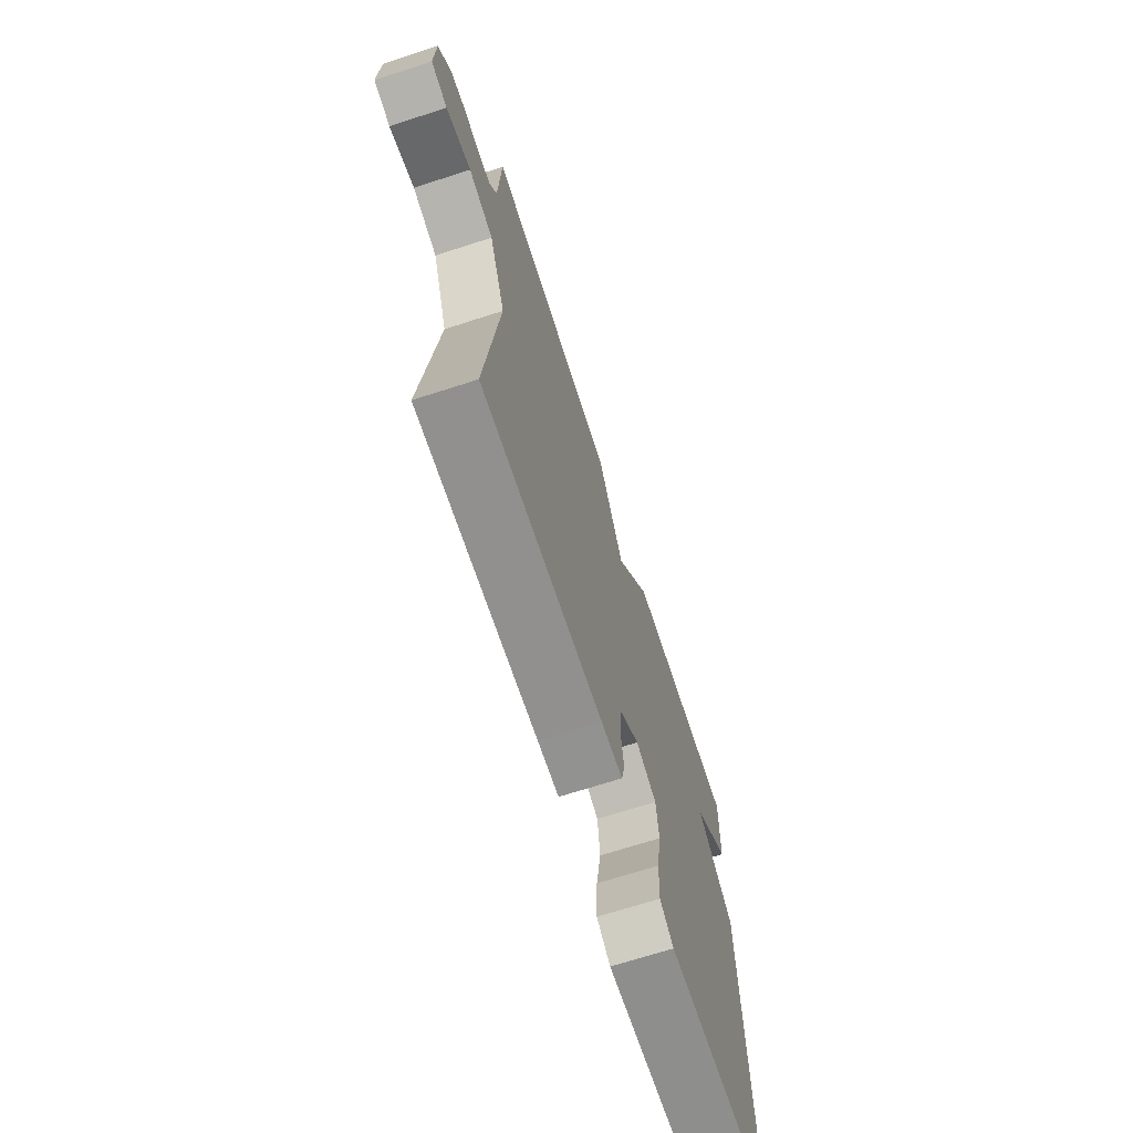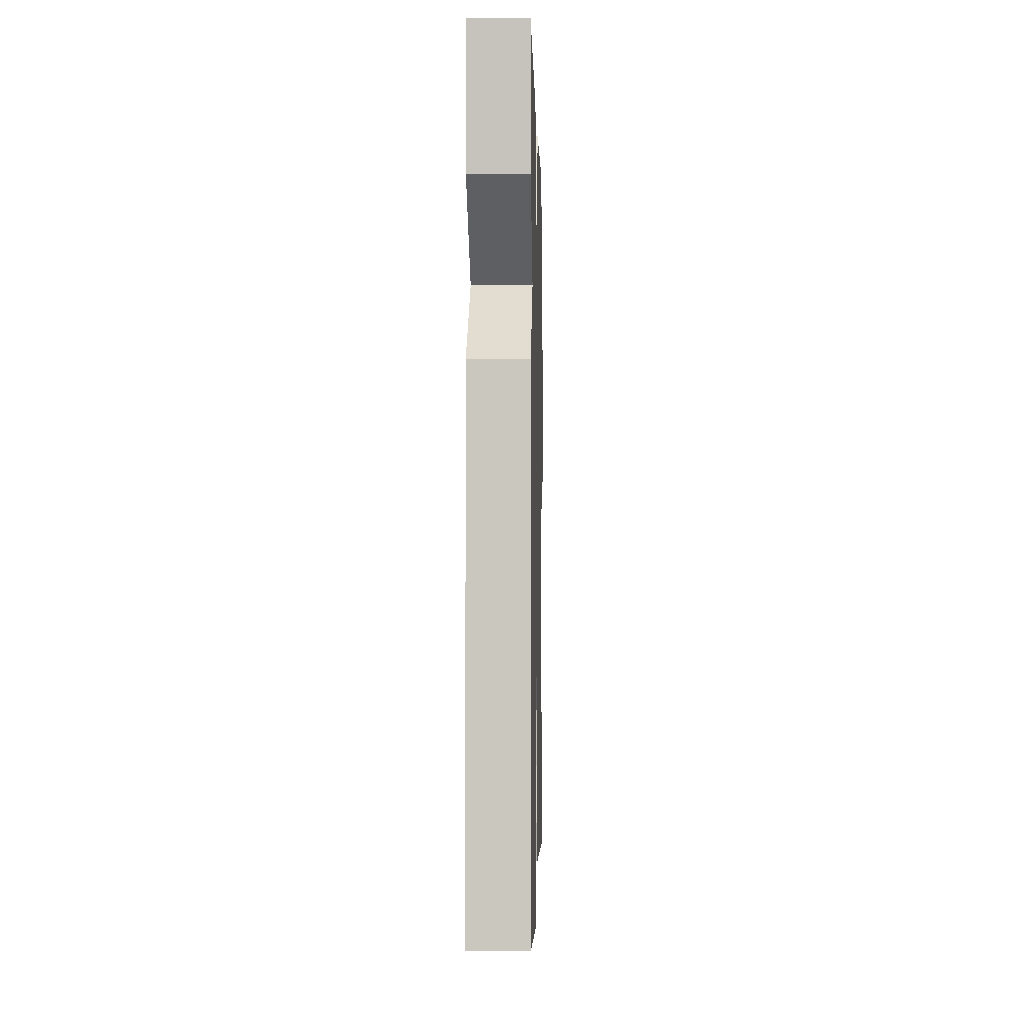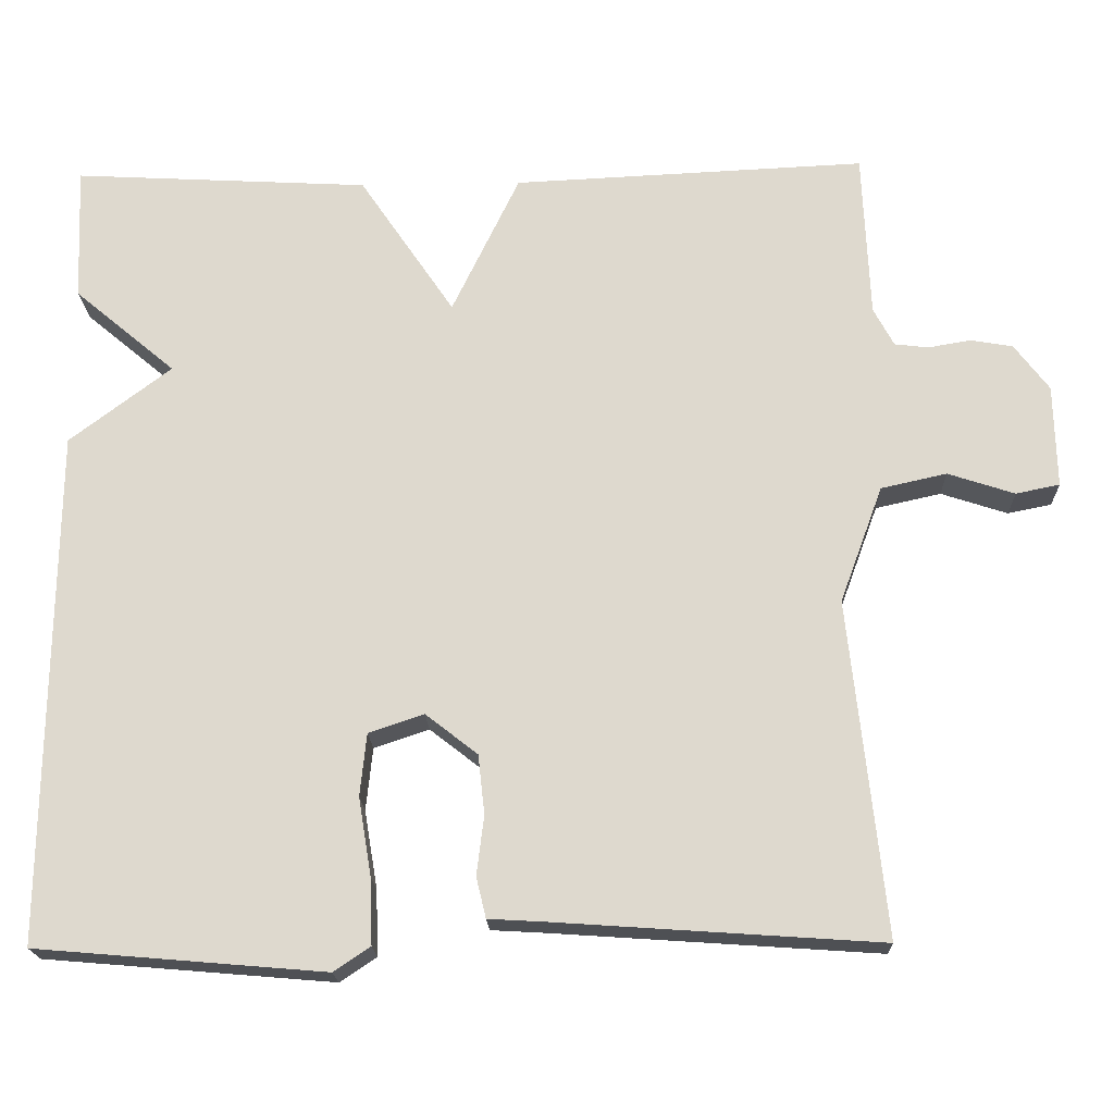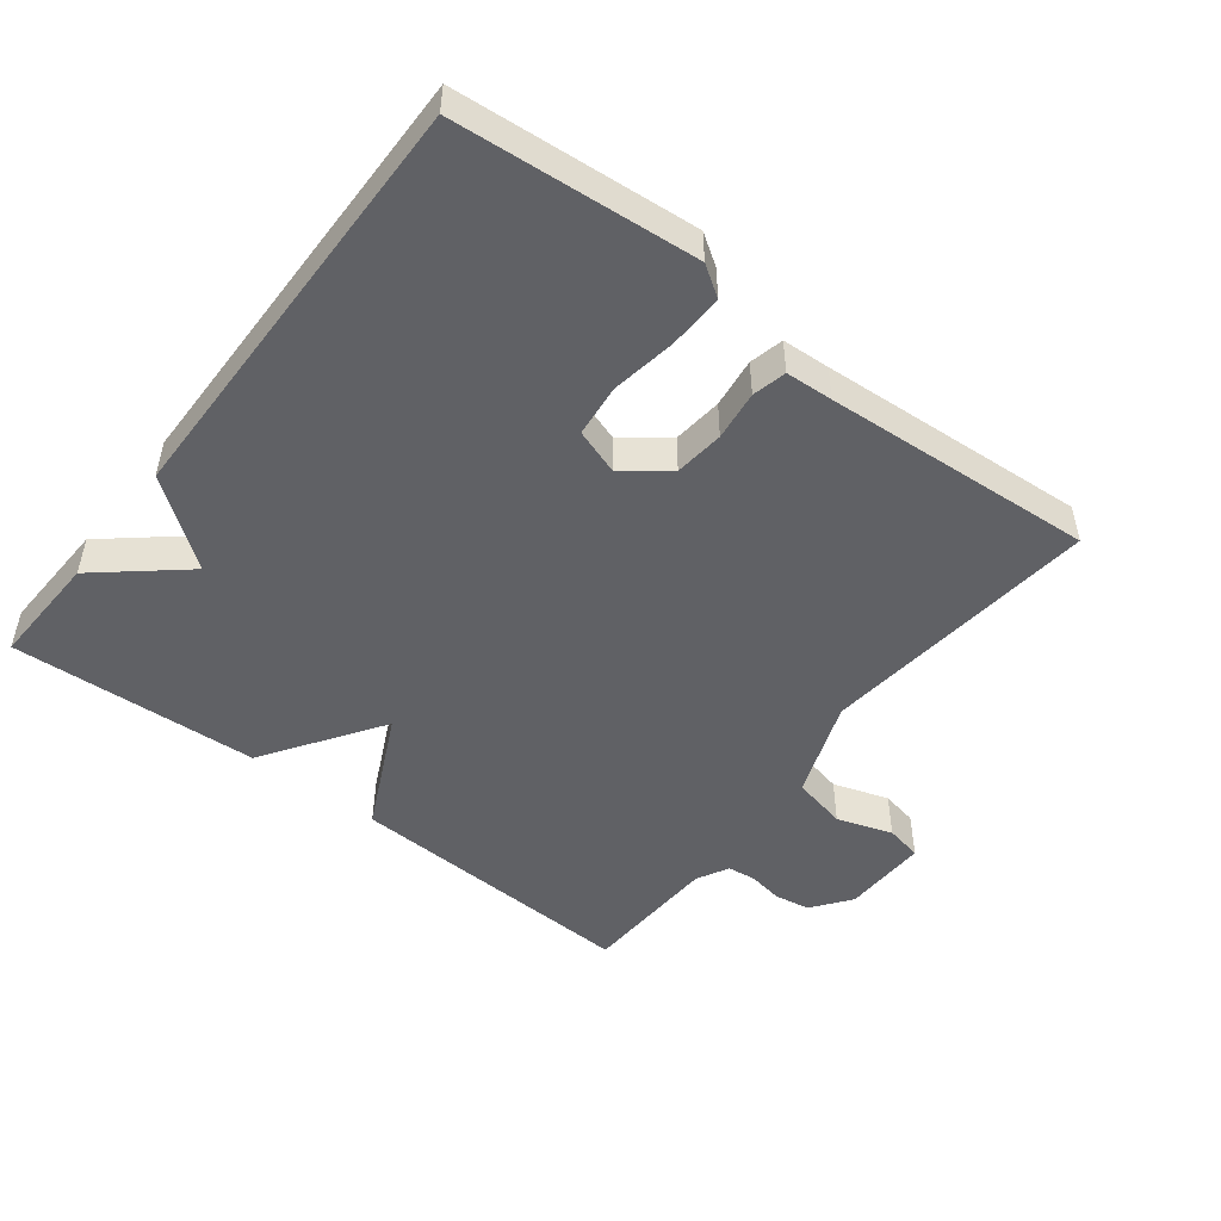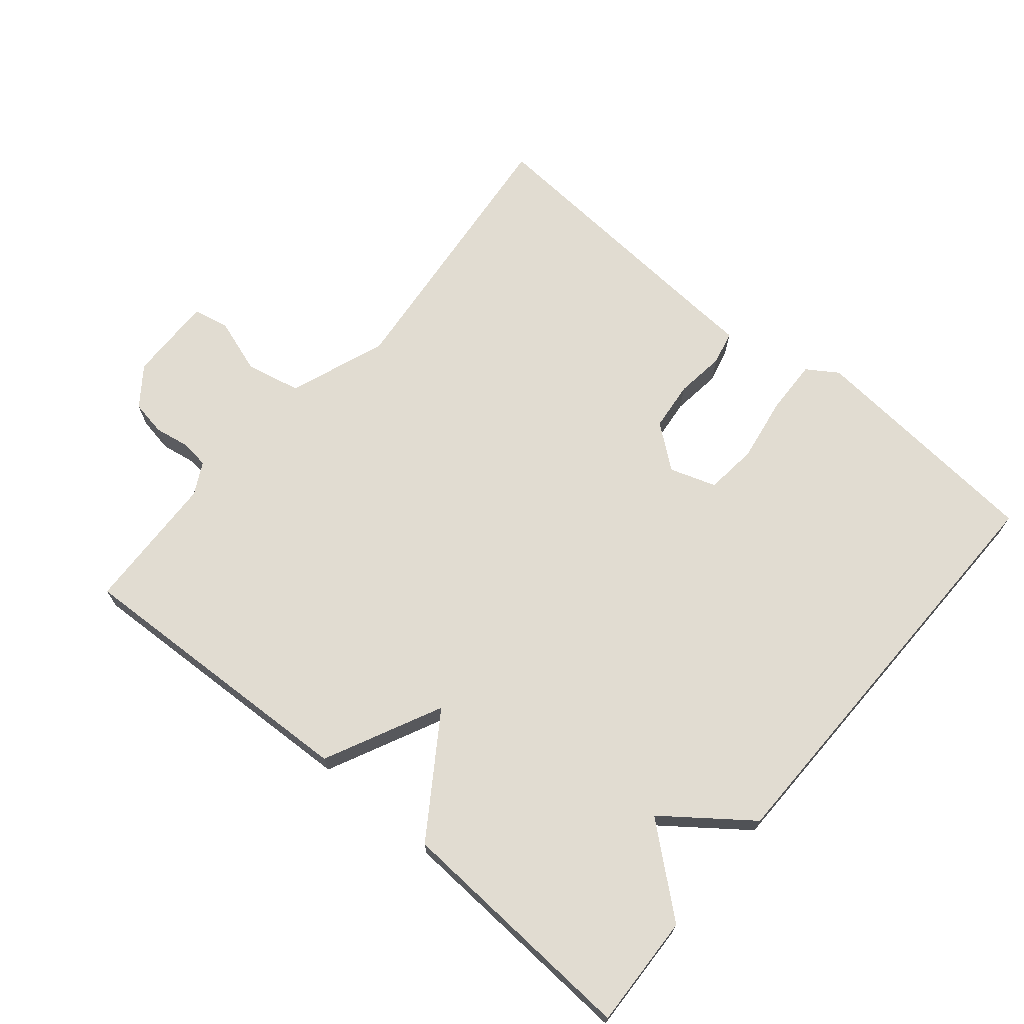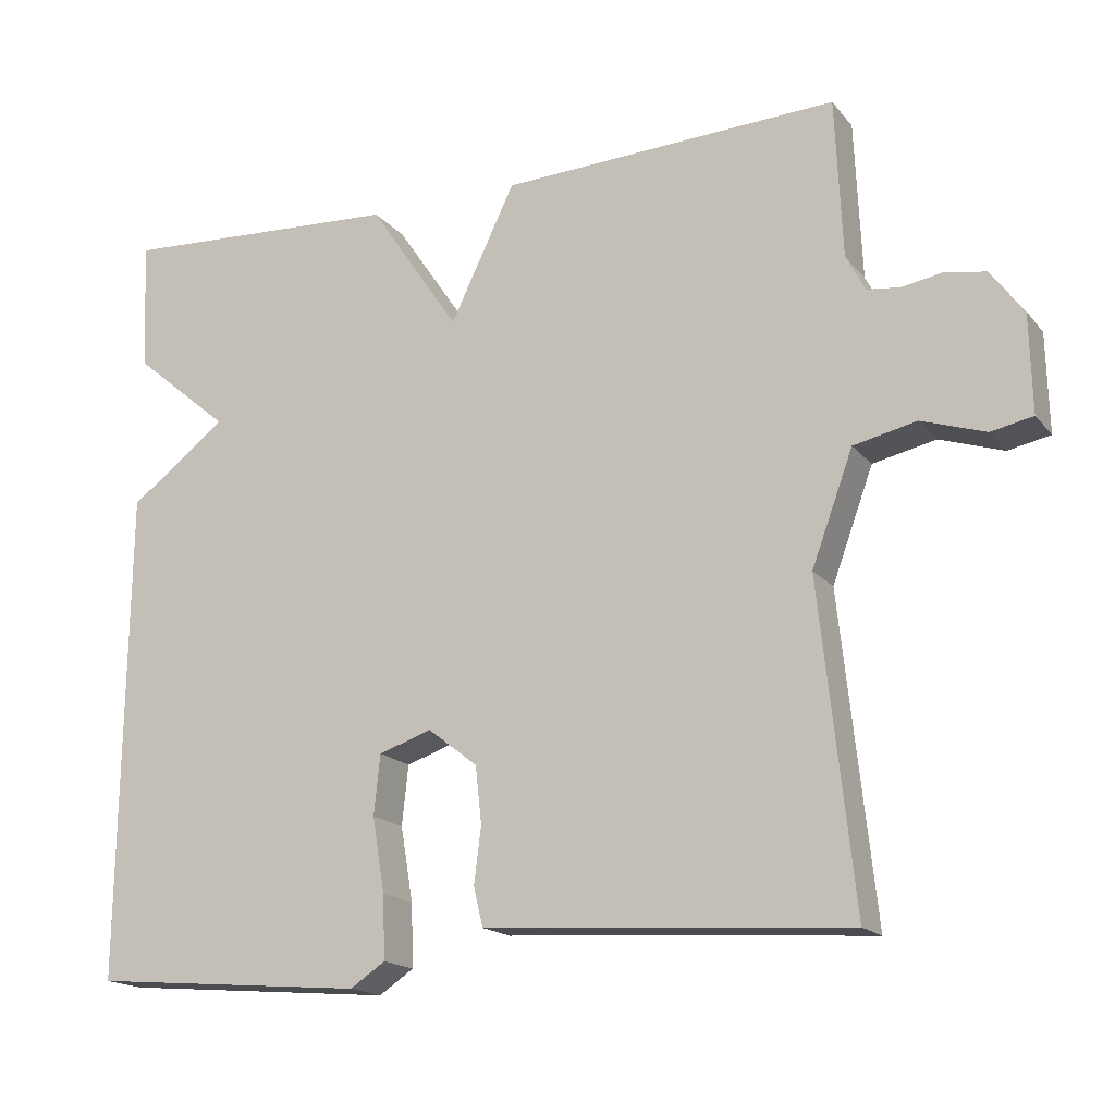
<metadata>
{"format":"obj","ext":"obj","renderer":"f3d","projection":"perspective","resolution":1024,"background":"white","views":[{"elev":-69.3,"azim":-72.1,"up":"+Z"},{"elev":-1.6,"azim":91.4,"up":"+Z"},{"elev":-19.1,"azim":-178.1,"up":"+Z"},{"elev":-49.3,"azim":142.4,"up":"+Y"},{"elev":69.3,"azim":40.1,"up":"+Y"},{"elev":-17.1,"azim":-154.0,"up":"+Z"}]}
</metadata>
<code>
v -0.5 0.07 0.5
v -0.065 0.07 0.48
v 0.018 0.07 0.307
v 0.135 0.07 0.48
v 0.5 0.07 0.5
v 0.493 0.07 0.333
v 0.368 0.07 0.228
v 0.493 0.07 0.133
v 0.5 0.07 -0.5
v 0.145 0.07 -0.53
v 0.1 0.07 -0.5
v 0.103 0.07 -0.419
v 0.119 0.07 -0.323
v 0.111 0.07 -0.246
v 0.043 0.07 -0.223
v -0.021 0.07 -0.273
v -0.029 0.07 -0.346
v -0.02 0.07 -0.419
v -0.032 0.07 -0.469
v -0.102 0.07 -0.473
v -0.5 0.07 -0.5
v -0.456 0.07 -0.087
v -0.509 0.07 0.057
v -0.59 0.07 0.075
v -0.672 0.07 0.048
v -0.726 0.07 0.059
v -0.723 0.07 0.186
v -0.68 0.07 0.243
v -0.628 0.07 0.252
v -0.576 0.07 0.243
v -0.534 0.07 0.248
v -0.509 0.07 0.295
v -0.5 0 0.5
v -0.065 0 0.48
v 0.018 0 0.307
v 0.135 0 0.48
v 0.5 0 0.5
v 0.493 0 0.333
v 0.368 0 0.228
v 0.493 0 0.133
v 0.5 0 -0.5
v 0.145 0 -0.53
v 0.1 0 -0.5
v 0.103 0 -0.419
v 0.119 0 -0.323
v 0.111 0 -0.246
v 0.043 0 -0.223
v -0.021 0 -0.273
v -0.029 0 -0.346
v -0.02 0 -0.419
v -0.032 0 -0.469
v -0.102 0 -0.473
v -0.5 0 -0.5
v -0.456 0 -0.087
v -0.509 0 0.057
v -0.59 0 0.075
v -0.672 0 0.048
v -0.726 0 0.059
v -0.723 0 0.186
v -0.68 0 0.243
v -0.628 0 0.252
v -0.576 0 0.243
v -0.534 0 0.248
v -0.509 0 0.295
f 28 29 30
f 27 28 30
f 26 27 30
f 25 26 30
f 24 25 30
f 23 24 30 31
f 22 23 31 32
f 20 21 22
f 22 32 1
f 20 22 1
f 19 20 1
f 18 19 1
f 17 18 1
f 11 12 13
f 10 11 13
f 9 10 13
f 8 9 13
f 7 8 13
f 7 13 14
f 5 6 7
f 4 5 7
f 3 4 7
f 3 7 14 15
f 1 2 3
f 17 1 3
f 16 17 3
f 3 15 16
f 62 61 60
f 62 60 59
f 62 59 58
f 62 58 57
f 62 57 56
f 63 62 56 55
f 64 63 55 54
f 54 53 52
f 33 64 54
f 33 54 52
f 33 52 51
f 33 51 50
f 33 50 49
f 45 44 43
f 45 43 42
f 45 42 41
f 45 41 40
f 45 40 39
f 46 45 39
f 39 38 37
f 39 37 36
f 39 36 35
f 47 46 39 35
f 35 34 33
f 35 33 49
f 35 49 48
f 48 47 35
f 1 33 34 2
f 2 34 35 3
f 3 35 36 4
f 4 36 37 5
f 5 37 38 6
f 6 38 39 7
f 7 39 40 8
f 8 40 41 9
f 9 41 42 10
f 10 42 43 11
f 11 43 44 12
f 12 44 45 13
f 13 45 46 14
f 14 46 47 15
f 15 47 48 16
f 16 48 49 17
f 17 49 50 18
f 18 50 51 19
f 19 51 52 20
f 20 52 53 21
f 21 53 54 22
f 22 54 55 23
f 23 55 56 24
f 24 56 57 25
f 25 57 58 26
f 26 58 59 27
f 27 59 60 28
f 28 60 61 29
f 29 61 62 30
f 30 62 63 31
f 31 63 64 32
f 32 64 33 1

</code>
